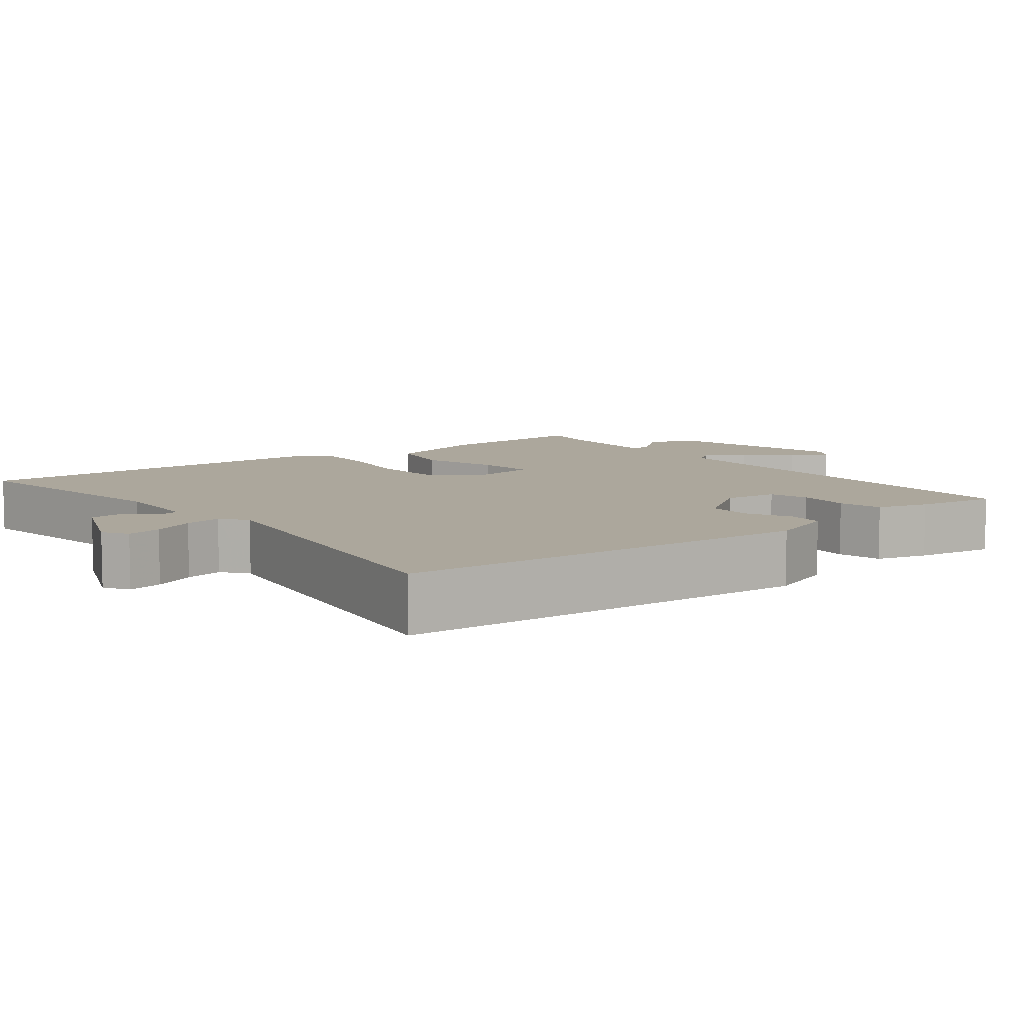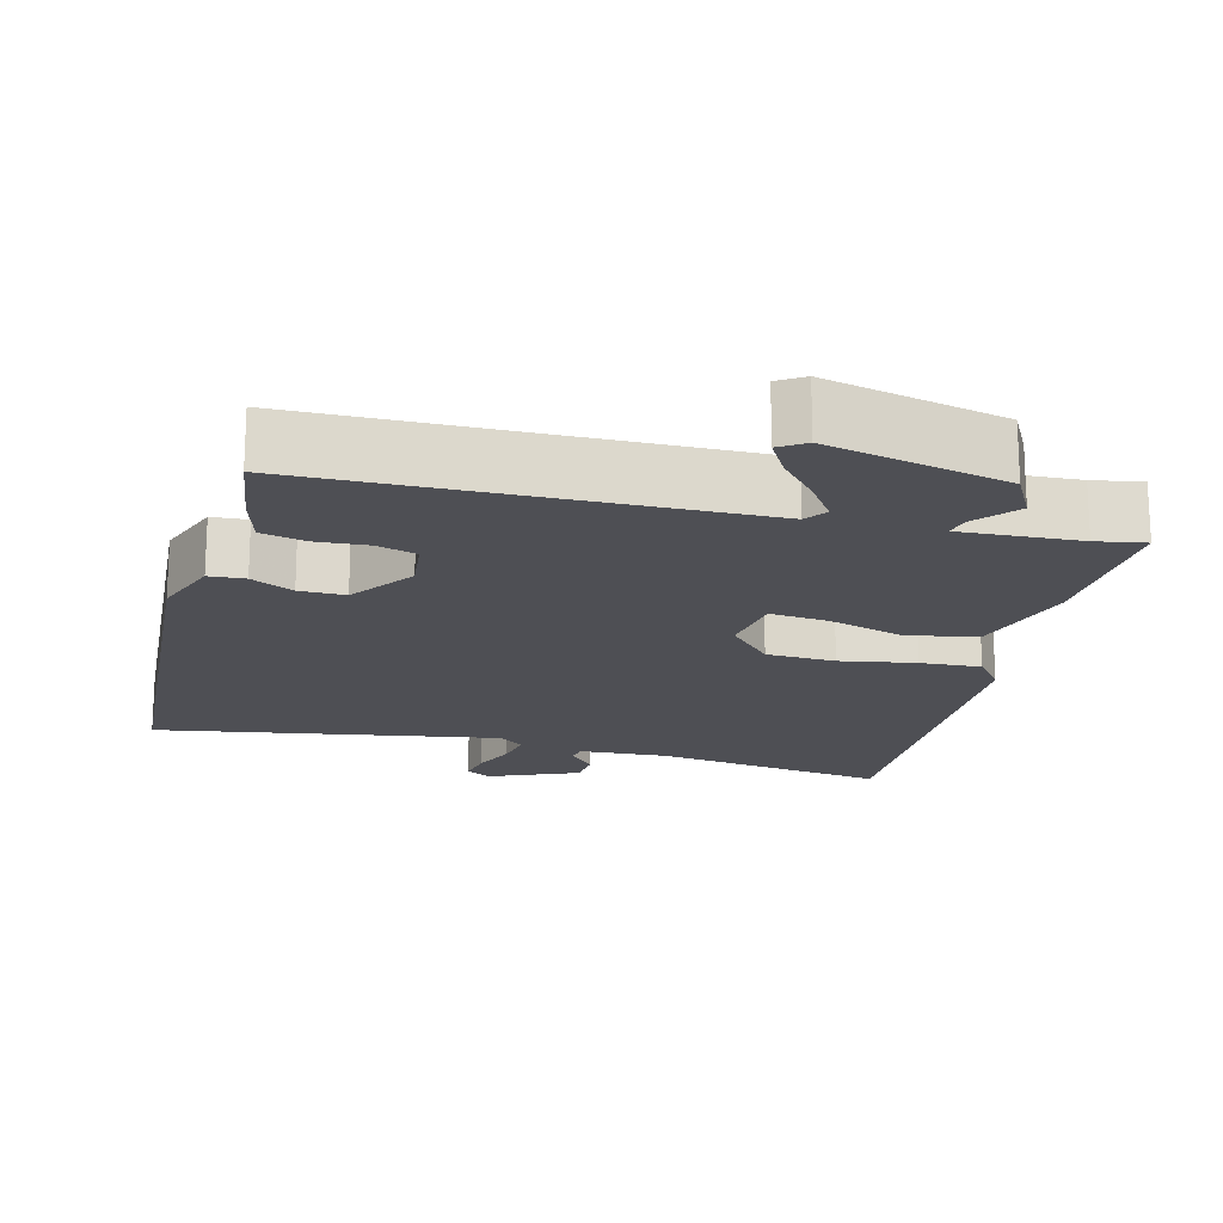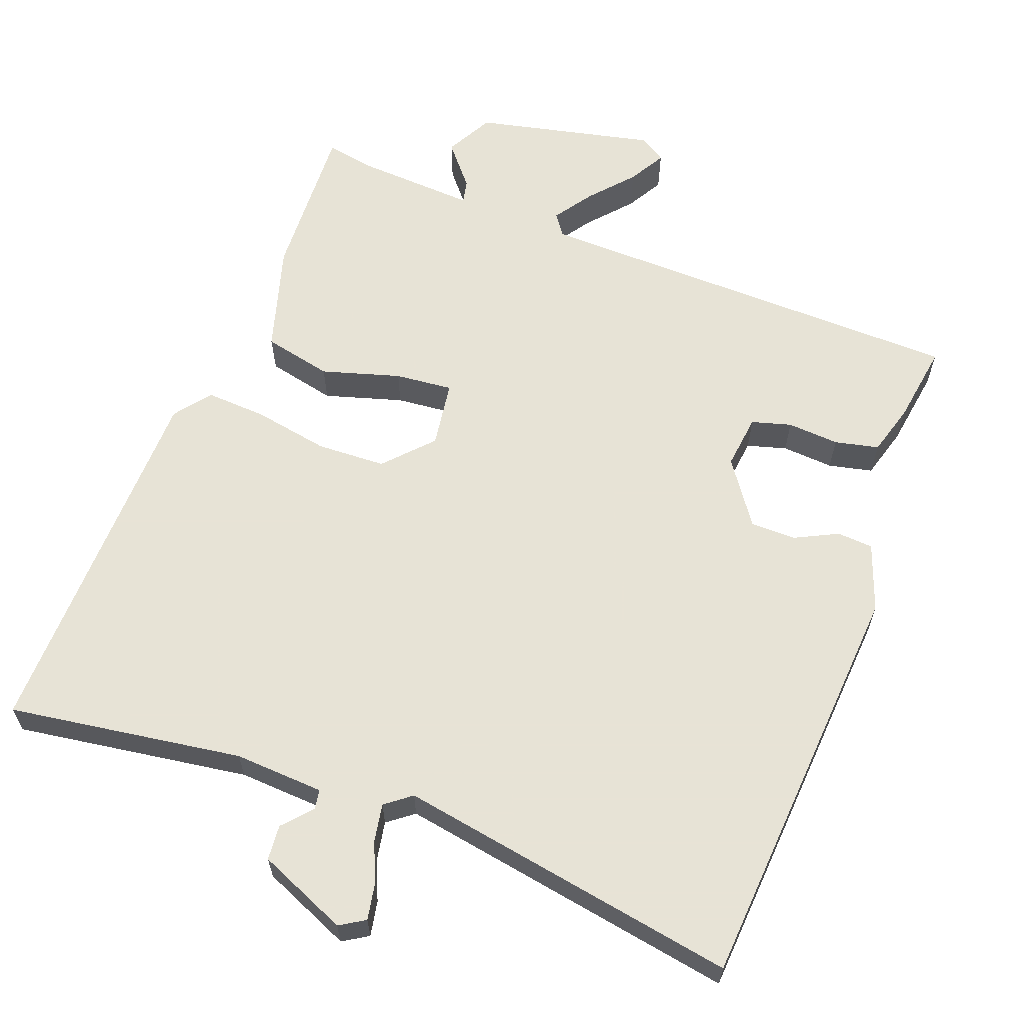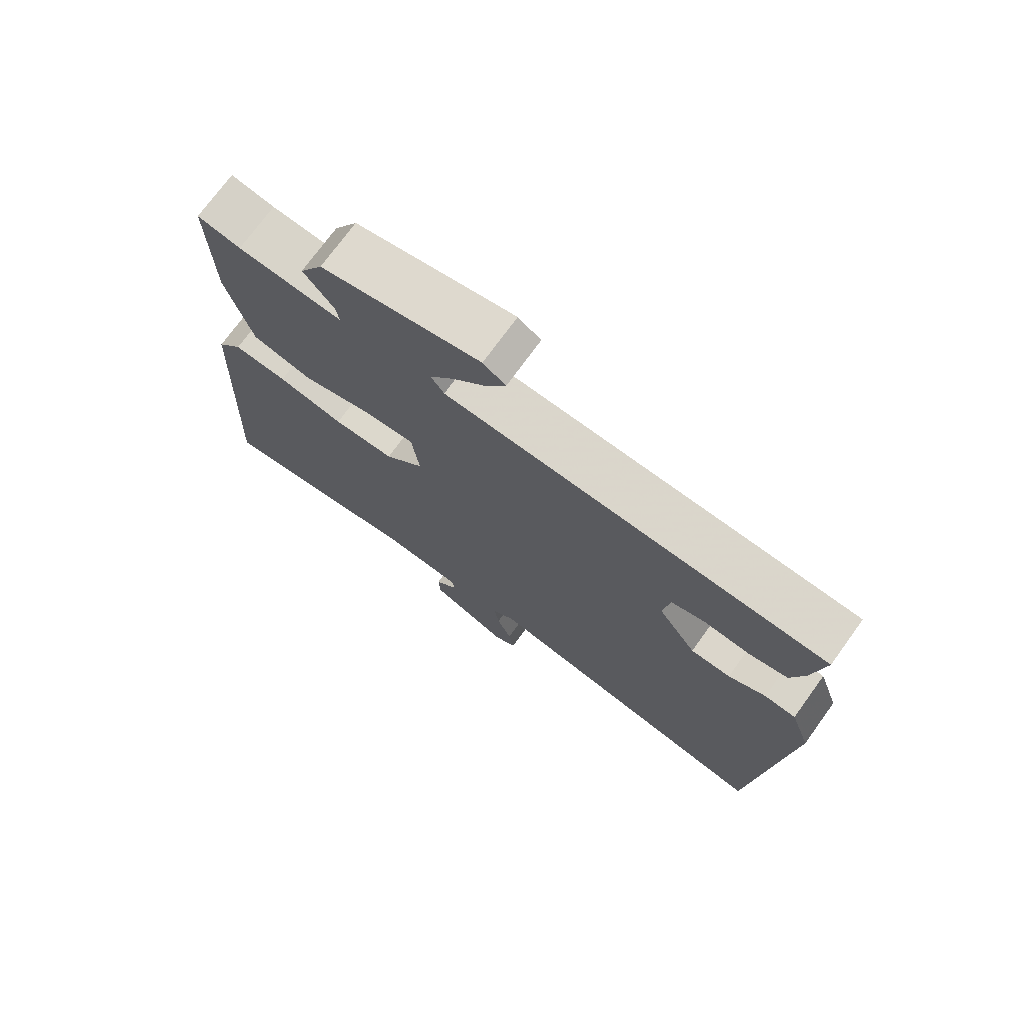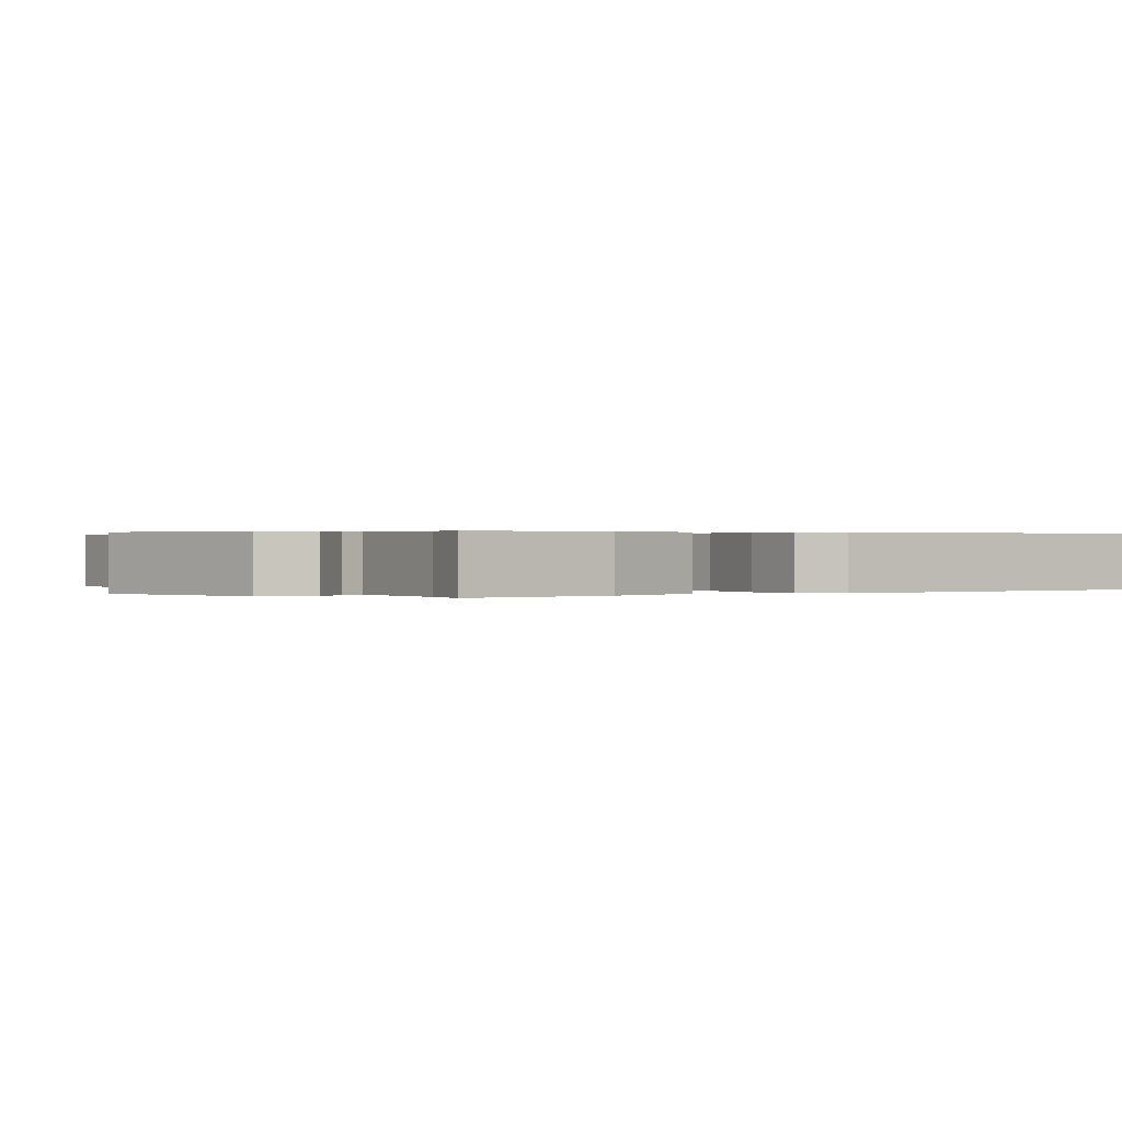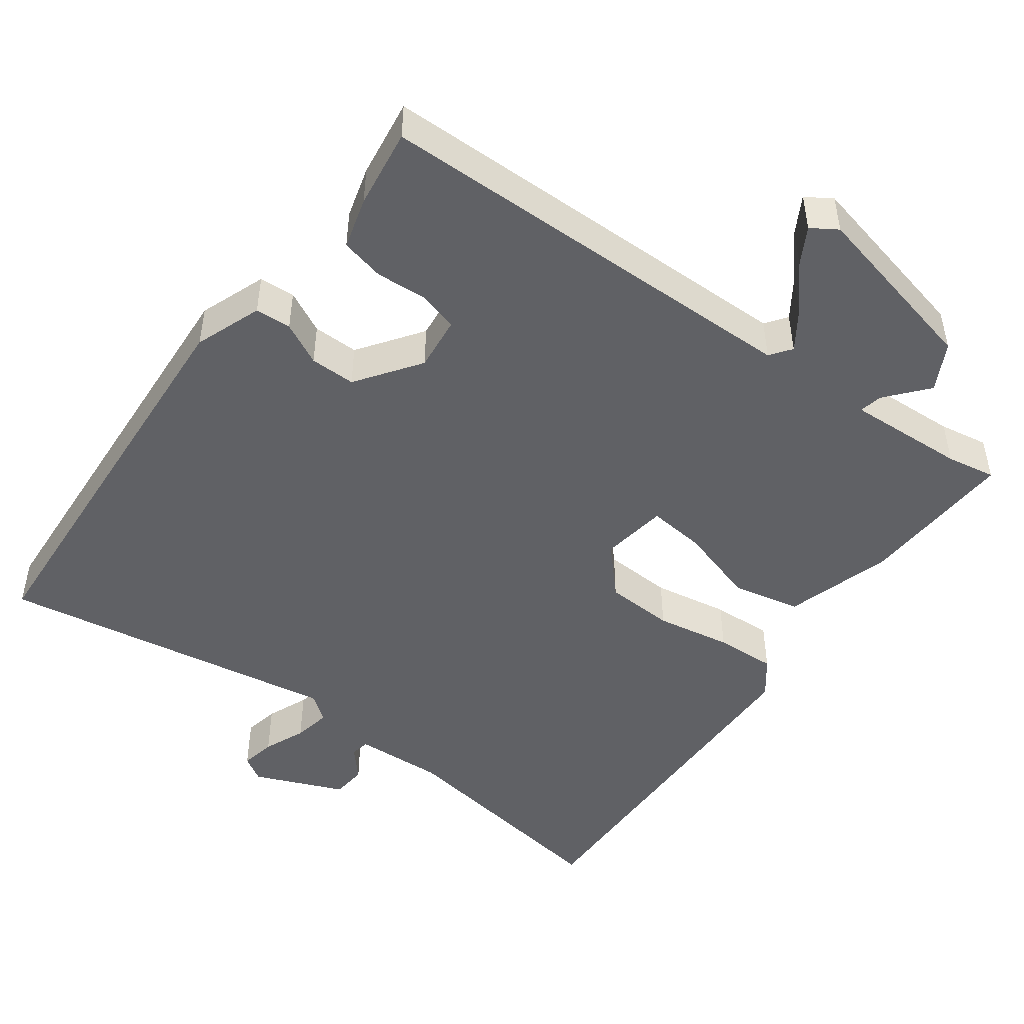
<metadata>
{"format":"obj","ext":"obj","renderer":"f3d","projection":"perspective","resolution":1024,"background":"white","views":[{"elev":8.3,"azim":-129.5,"up":"+Y"},{"elev":-18.3,"azim":-15.8,"up":"+Y"},{"elev":62.6,"azim":-160.5,"up":"+Y"},{"elev":73.2,"azim":-144.1,"up":"+Z"},{"elev":0.3,"azim":52.9,"up":"+Y"},{"elev":-48.3,"azim":-37.7,"up":"+Y"}]}
</metadata>
<code>
v 0.481 0.07 0.492
v 0.476 0.07 0.282
v 0.437 0.07 0.138
v 0.346 0.07 0.116
v 0.241 0.07 0.145
v 0.164 0.07 0.151
v 0.153 0.07 0.062
v 0.212 0.07 0.001
v 0.304 0.07 -0.001
v 0.404 0.07 0.019
v 0.485 0.07 0.025
v 0.523 0.07 -0.022
v 0.545 0.07 -0.517
v 0.232 0.07 -0.477
v 0.113 0.07 -0.486
v 0.109 0.07 -0.512
v 0.144 0.07 -0.55
v 0.141 0.07 -0.597
v 0.023 0.07 -0.65
v -0.011 0.07 -0.63
v -0.003 0.07 -0.583
v 0.019 0.07 -0.527
v 0.027 0.07 -0.477
v -0.008 0.07 -0.451
v -0.462 0.07 -0.538
v -0.511 0.07 0.017
v -0.48 0.07 0.107
v -0.432 0.07 0.111
v -0.375 0.07 0.084
v -0.314 0.07 0.085
v -0.256 0.07 0.171
v -0.266 0.07 0.243
v -0.319 0.07 0.257
v -0.388 0.07 0.251
v -0.447 0.07 0.263
v -0.468 0.07 0.331
v -0.486 0.07 0.437
v 0.096 0.07 0.459
v 0.116 0.07 0.488
v 0.08 0.07 0.538
v 0.029 0.07 0.594
v 0 0.07 0.642
v 0.034 0.07 0.665
v 0.274 0.07 0.616
v 0.309 0.07 0.554
v 0.264 0.07 0.498
v 0.258 0.07 0.467
v 0.416 0.07 0.479
v 0.481 0 0.492
v 0.476 0 0.282
v 0.437 0 0.138
v 0.346 0 0.116
v 0.241 0 0.145
v 0.164 0 0.151
v 0.153 0 0.062
v 0.212 0 0.001
v 0.304 0 -0.001
v 0.404 0 0.019
v 0.485 0 0.025
v 0.523 0 -0.022
v 0.545 0 -0.517
v 0.232 0 -0.477
v 0.113 0 -0.486
v 0.109 0 -0.512
v 0.144 0 -0.55
v 0.141 0 -0.597
v 0.023 0 -0.65
v -0.011 0 -0.63
v -0.003 0 -0.583
v 0.019 0 -0.527
v 0.027 0 -0.477
v -0.008 0 -0.451
v -0.462 0 -0.538
v -0.511 0 0.017
v -0.48 0 0.107
v -0.432 0 0.111
v -0.375 0 0.084
v -0.314 0 0.085
v -0.256 0 0.171
v -0.266 0 0.243
v -0.319 0 0.257
v -0.388 0 0.251
v -0.447 0 0.263
v -0.468 0 0.331
v -0.486 0 0.437
v 0.096 0 0.459
v 0.116 0 0.488
v 0.08 0 0.538
v 0.029 0 0.594
v 0 0 0.642
v 0.034 0 0.665
v 0.274 0 0.616
v 0.309 0 0.554
v 0.264 0 0.498
v 0.258 0 0.467
v 0.416 0 0.479
f 43 44 45 46
f 43 46 47
f 40 41 42 43
f 39 40 43 47
f 38 39 47
f 35 36 37 38
f 33 34 35 38
f 32 33 38 47
f 31 32 47 48
f 26 27 28 29
f 24 25 26 29
f 23 24 29 30
f 19 20 21 22
f 19 22 23
f 16 17 18 19
f 15 16 19 23
f 14 15 23 30
f 9 10 11 12
f 8 9 12 13
f 7 8 13 14
f 2 3 4 5
f 2 5 6
f 1 2 6
f 48 1 6
f 31 48 6
f 7 14 30 31
f 6 7 31
f 94 93 92 91
f 95 94 91
f 91 90 89 88
f 95 91 88 87
f 95 87 86
f 86 85 84 83
f 86 83 82 81
f 95 86 81 80
f 96 95 80 79
f 77 76 75 74
f 77 74 73 72
f 78 77 72 71
f 70 69 68 67
f 71 70 67
f 67 66 65 64
f 71 67 64 63
f 78 71 63 62
f 60 59 58 57
f 61 60 57 56
f 62 61 56 55
f 53 52 51 50
f 54 53 50
f 54 50 49
f 54 49 96
f 54 96 79
f 79 78 62 55
f 79 55 54
f 1 49 50 2
f 2 50 51 3
f 3 51 52 4
f 4 52 53 5
f 5 53 54 6
f 6 54 55 7
f 7 55 56 8
f 8 56 57 9
f 9 57 58 10
f 10 58 59 11
f 11 59 60 12
f 12 60 61 13
f 13 61 62 14
f 14 62 63 15
f 15 63 64 16
f 16 64 65 17
f 17 65 66 18
f 18 66 67 19
f 19 67 68 20
f 20 68 69 21
f 21 69 70 22
f 22 70 71 23
f 23 71 72 24
f 24 72 73 25
f 25 73 74 26
f 26 74 75 27
f 27 75 76 28
f 28 76 77 29
f 29 77 78 30
f 30 78 79 31
f 31 79 80 32
f 32 80 81 33
f 33 81 82 34
f 34 82 83 35
f 35 83 84 36
f 36 84 85 37
f 37 85 86 38
f 38 86 87 39
f 39 87 88 40
f 40 88 89 41
f 41 89 90 42
f 42 90 91 43
f 43 91 92 44
f 44 92 93 45
f 45 93 94 46
f 46 94 95 47
f 47 95 96 48
f 48 96 49 1

</code>
